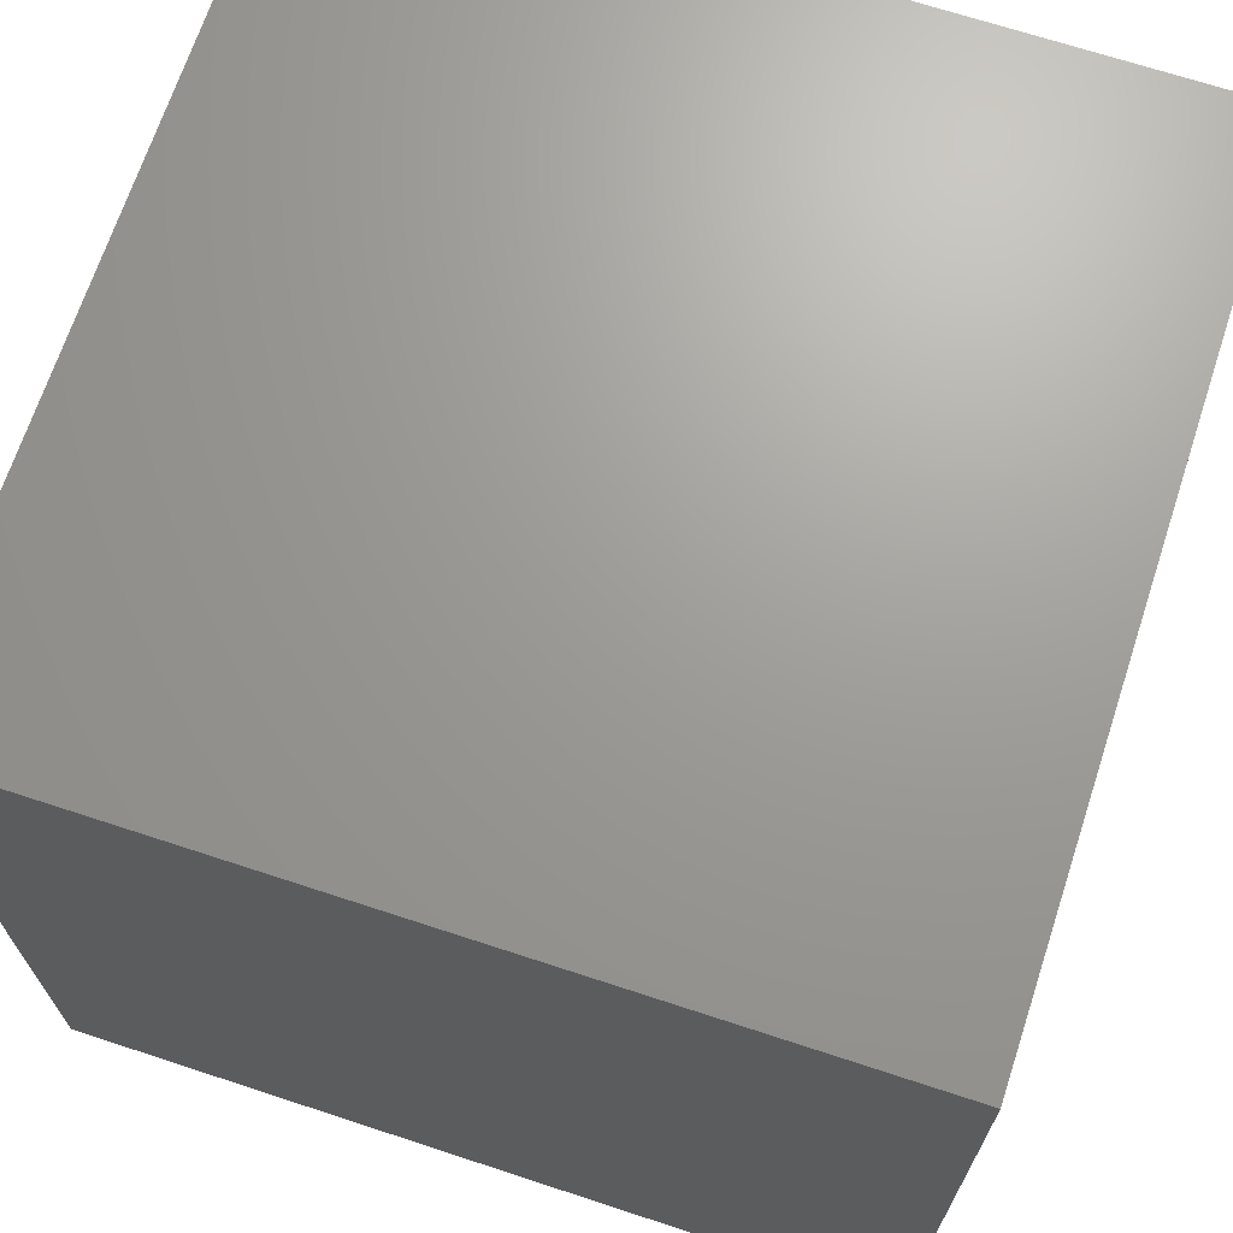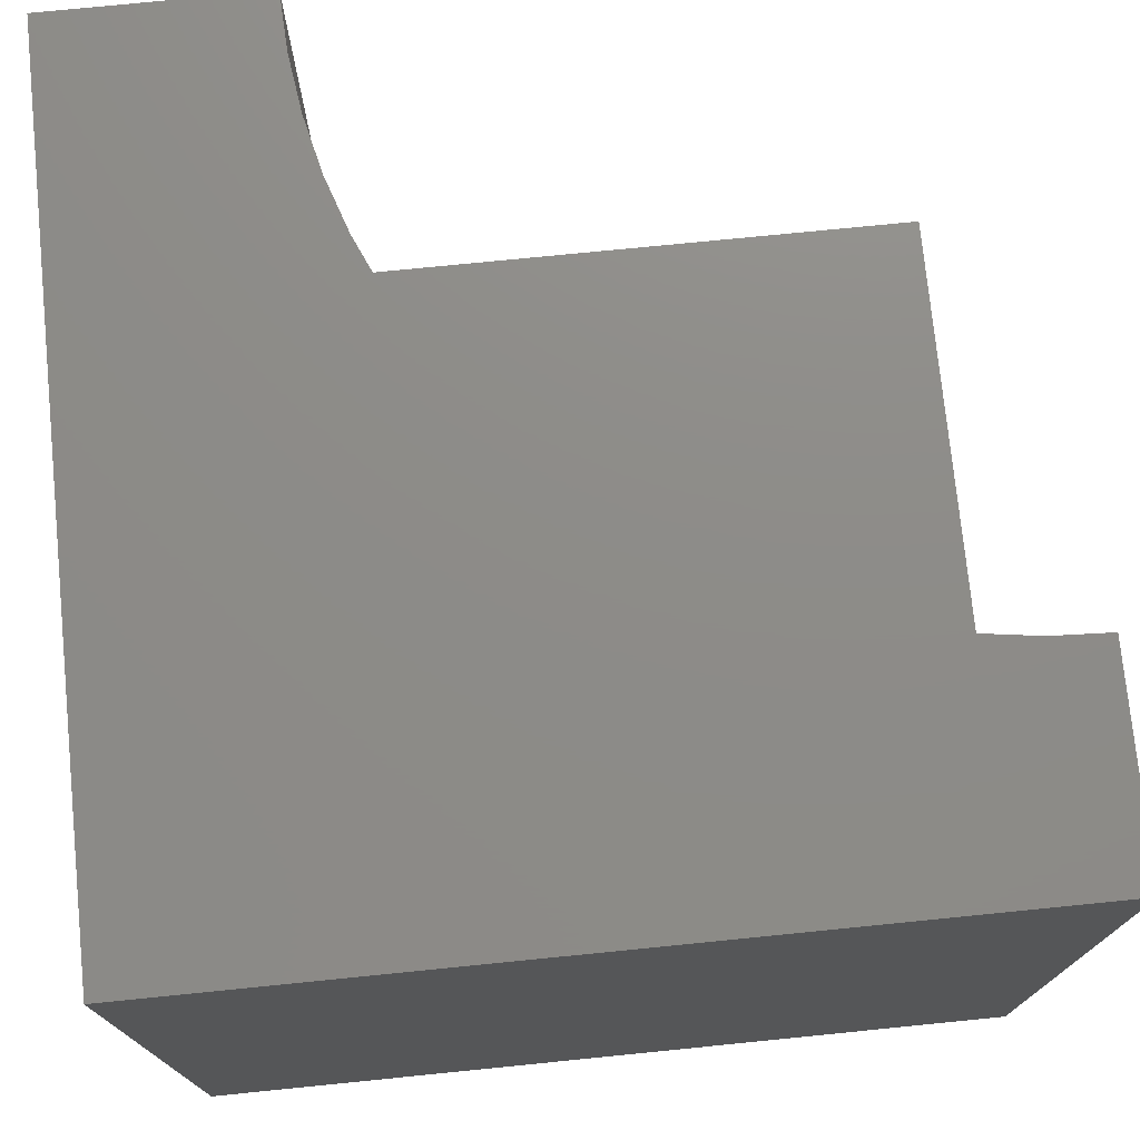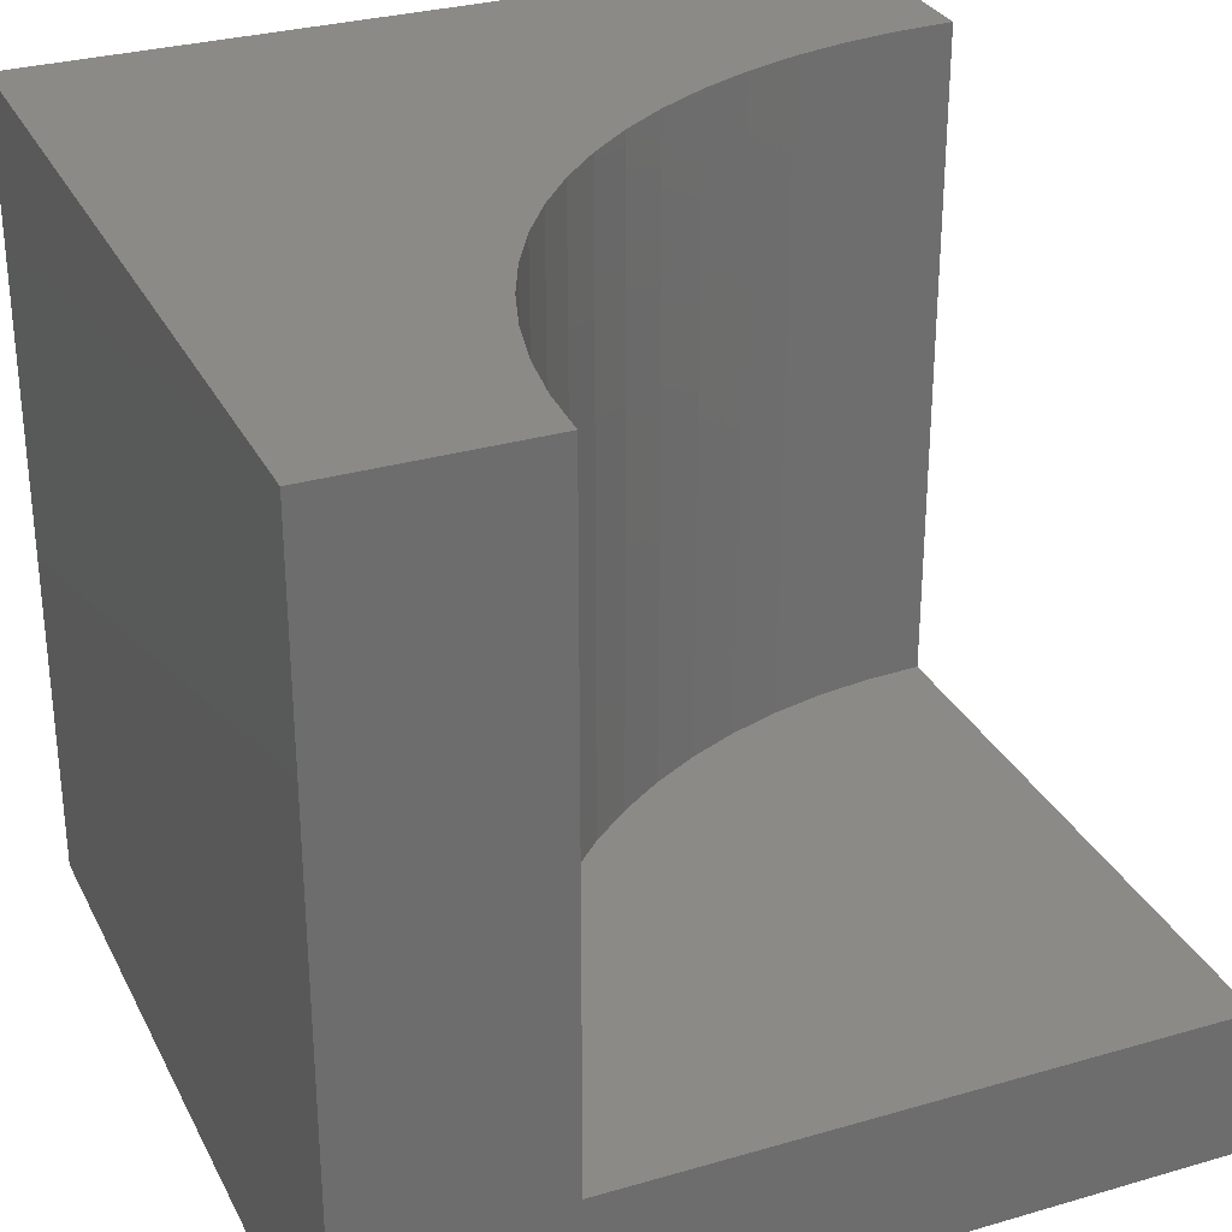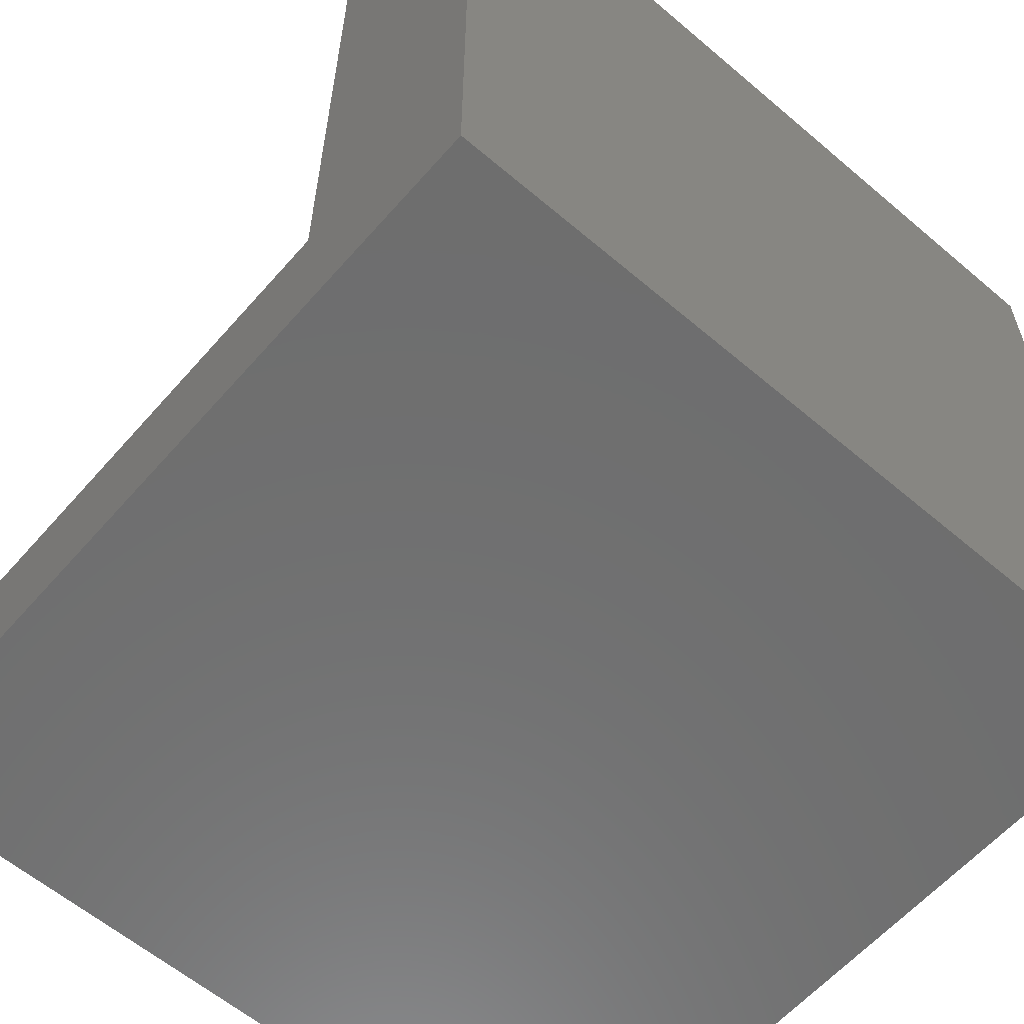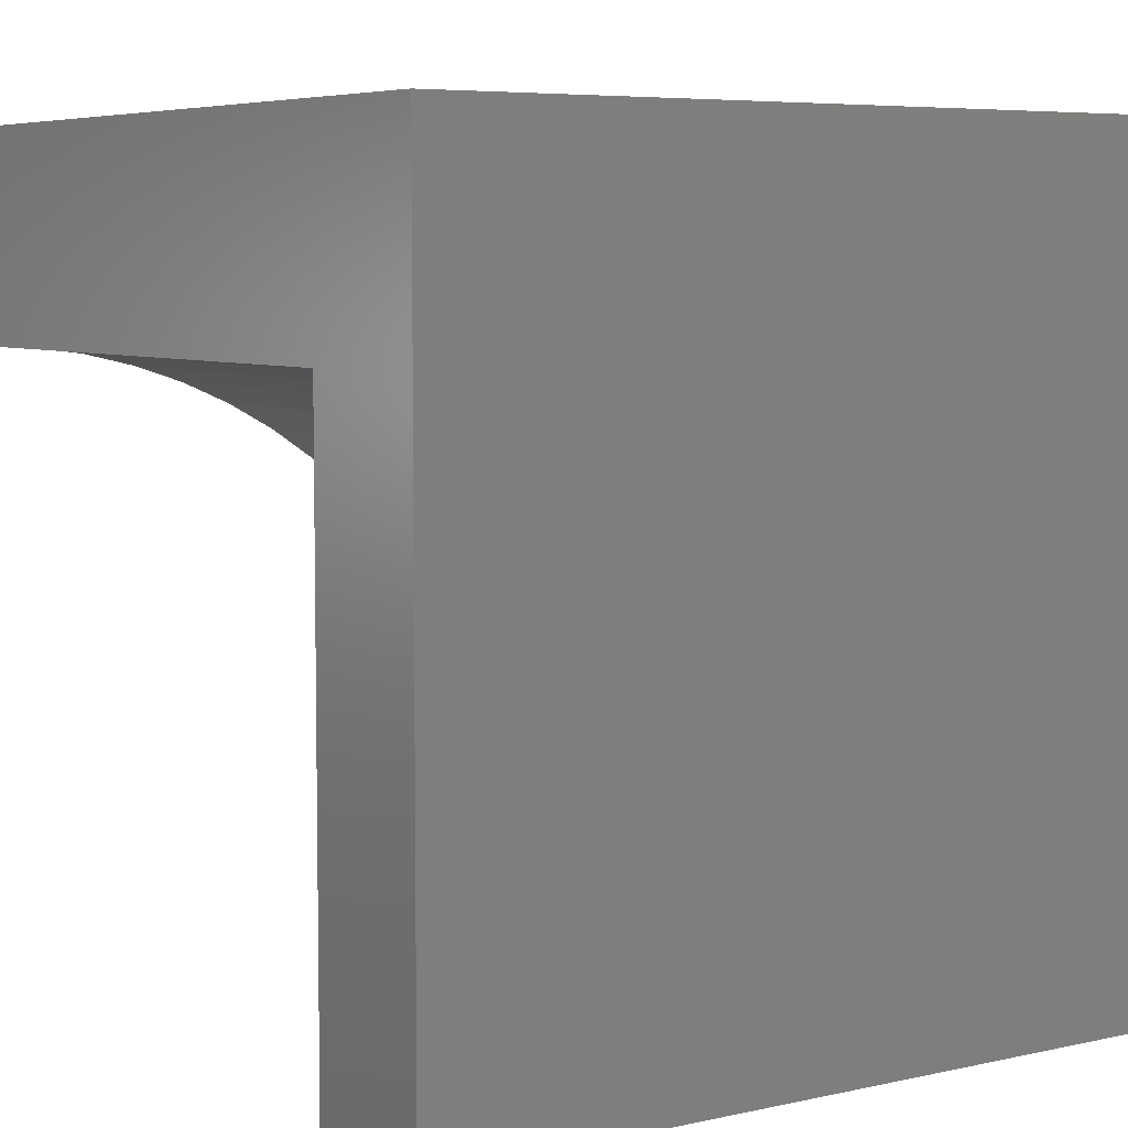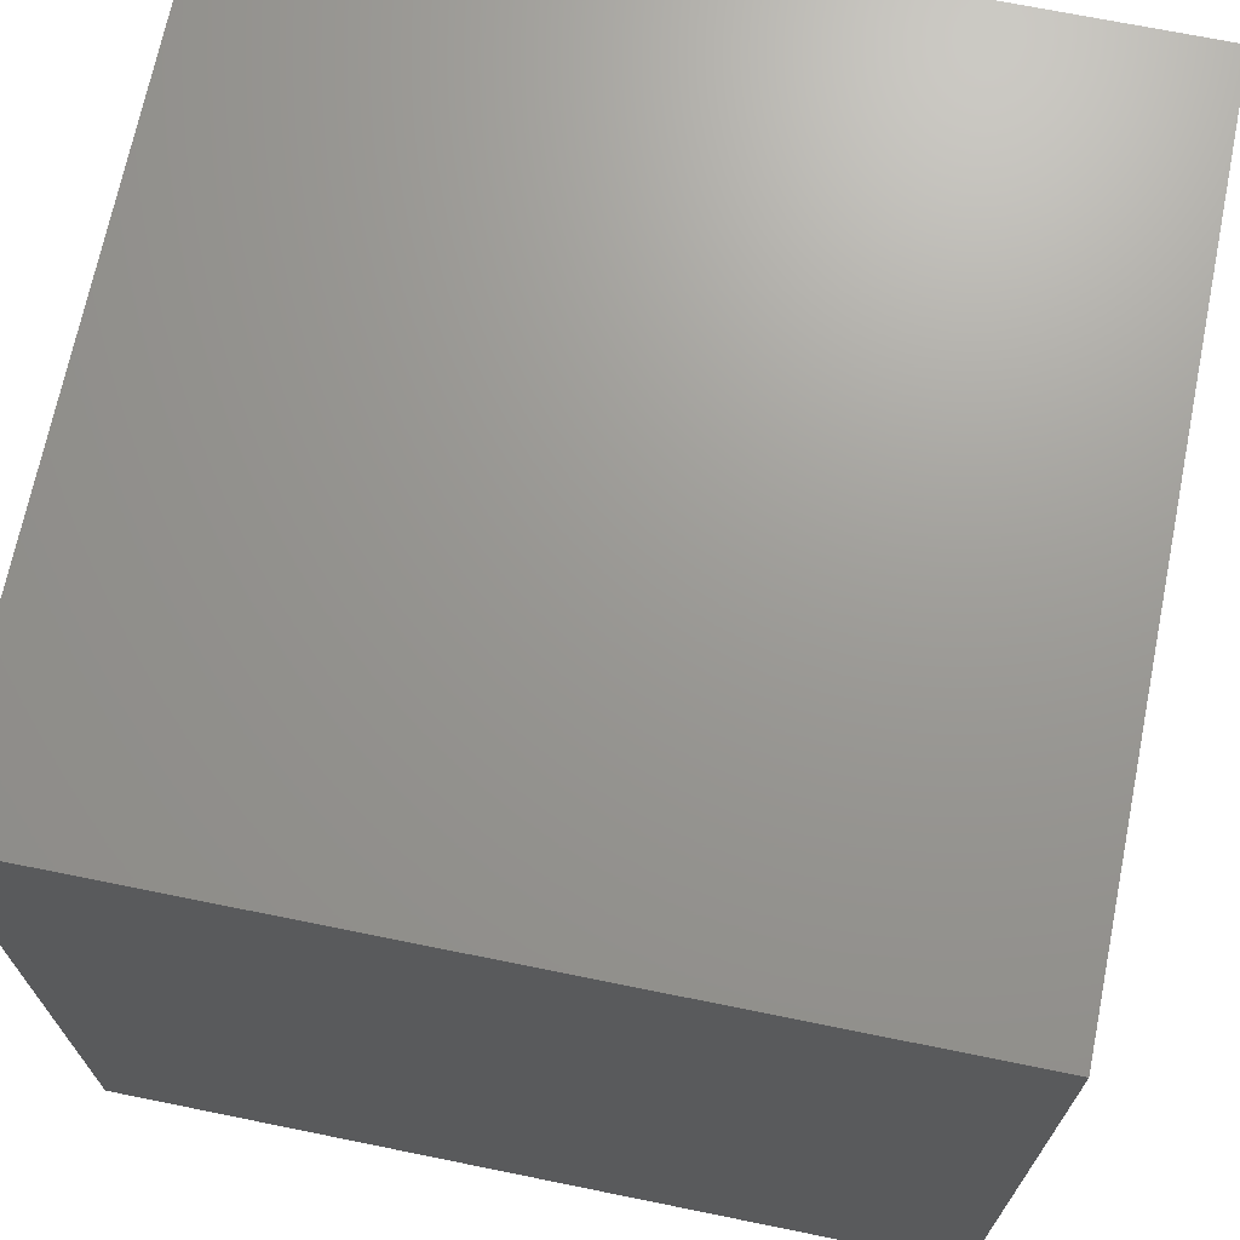
<metadata>
{"format":"stl","ext":"stl","renderer":"f3d","projection":"perspective","resolution":1024,"background":"white","views":[{"elev":68.9,"azim":-161.8,"up":"+Y"},{"elev":75.1,"azim":-95.7,"up":"+Z"},{"elev":30.2,"azim":-22.9,"up":"+Z"},{"elev":-60.2,"azim":139.0,"up":"+Z"},{"elev":6.1,"azim":146.1,"up":"+Y"},{"elev":69.8,"azim":-168.5,"up":"+Y"}]}
</metadata>
<code>
# stl→obj: 47 verts, 84 faces
v 0 10 10
v 0 10 0
v 0 0 10
v 0 0 0
v 9.312 7.421 10
v 10 7.453 10
v 10 10 10
v 3.329 3.322 10
v 3.664 3.923 10
v 4.053 4.491 10
v 4.492 5.021 10
v 8.631 7.326 10
v 2.547 1.735e-15 10
v 2.579 0.6876 10
v 4.979 5.508 10
v 5.509 5.947 10
v 6.077 6.336 10
v 2.674 1.369 10
v 2.832 2.039 10
v 3.051 2.692 10
v 6.678 6.671 10
v 7.308 6.949 10
v 7.961 7.168 10
v 10 0 1.842
v 10 0 0
v 10 7.453 1.842
v 10 10 0
v 2.547 0 10
v 2.547 0 1.842
v 9.312 7.421 1.842
v 8.631 7.326 1.842
v 7.961 7.168 1.842
v 7.308 6.949 1.842
v 6.678 6.671 1.842
v 6.077 6.336 1.842
v 5.509 5.947 1.842
v 4.979 5.508 1.842
v 4.492 5.021 1.842
v 4.053 4.491 1.842
v 3.664 3.923 1.842
v 3.329 3.322 1.842
v 3.051 2.692 1.842
v 2.832 2.039 1.842
v 2.674 1.369 1.842
v 2.579 0.6876 1.842
v 2.547 9.127e-16 10
v 2.547 9.127e-16 1.842
f 1 2 3
f 3 2 4
f 5 6 7
f 8 9 1
f 1 9 10
f 1 10 11
f 5 7 12
f 3 13 14
f 11 15 1
f 1 15 16
f 1 16 17
f 14 18 3
f 3 18 19
f 3 19 1
f 1 19 20
f 1 20 8
f 17 21 1
f 1 21 22
f 1 22 7
f 7 22 23
f 7 23 12
f 24 25 26
f 26 25 27
f 26 27 6
f 6 27 7
f 2 27 4
f 4 27 25
f 7 27 1
f 1 27 2
f 28 3 29
f 29 3 4
f 29 4 24
f 24 4 25
f 26 6 5
f 26 5 30
f 30 5 12
f 30 12 31
f 31 12 23
f 31 23 32
f 32 23 22
f 32 22 33
f 33 22 21
f 33 21 34
f 34 21 17
f 34 17 35
f 35 17 16
f 35 16 36
f 36 16 15
f 36 15 37
f 37 15 11
f 37 11 38
f 38 11 10
f 38 10 39
f 39 10 9
f 39 9 40
f 40 9 8
f 40 8 41
f 41 8 20
f 41 20 42
f 42 20 19
f 42 19 43
f 43 19 18
f 43 18 44
f 44 18 14
f 44 14 45
f 45 14 46
f 45 46 47
f 31 24 30
f 30 24 26
f 31 32 24
f 24 32 33
f 24 33 34
f 37 38 24
f 24 38 39
f 24 39 40
f 34 35 24
f 24 35 36
f 24 36 37
f 40 41 24
f 24 41 42
f 24 42 43
f 43 44 24
f 24 44 45
f 24 45 29

</code>
